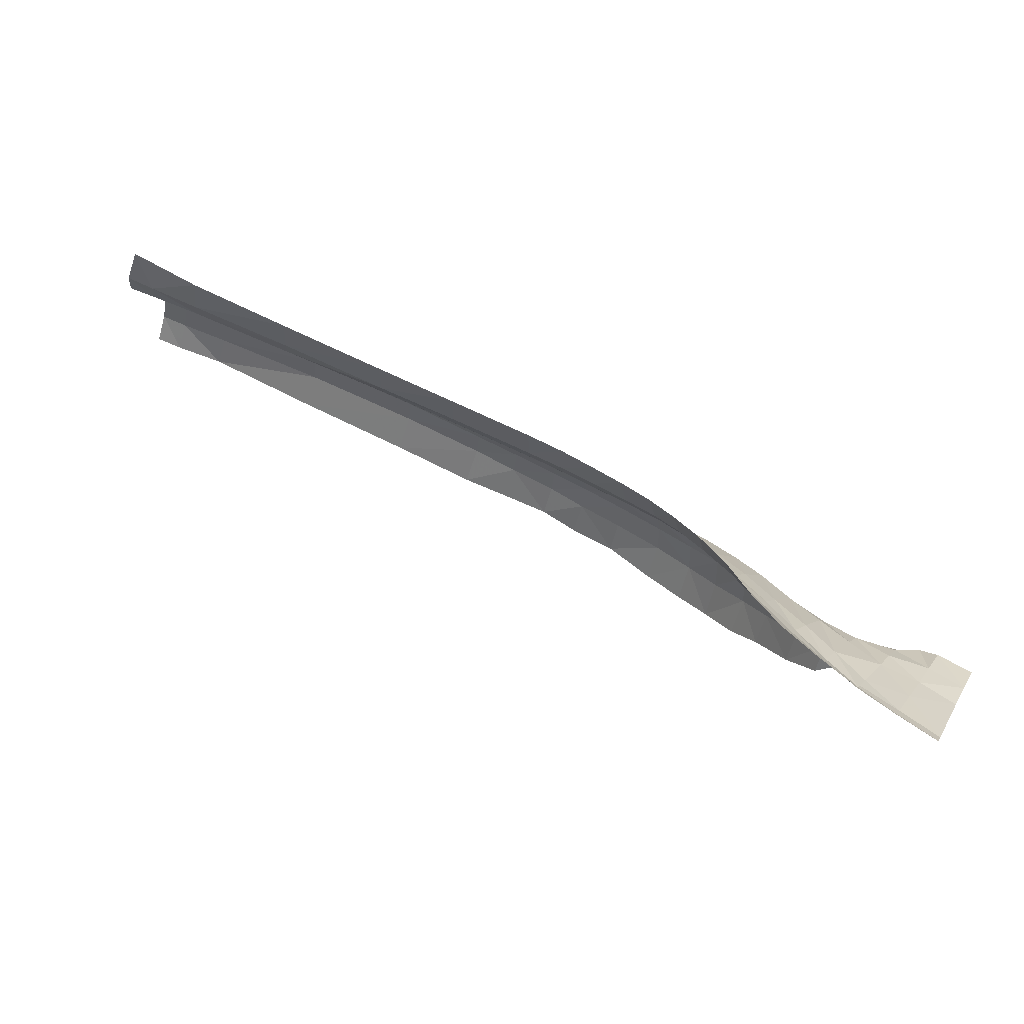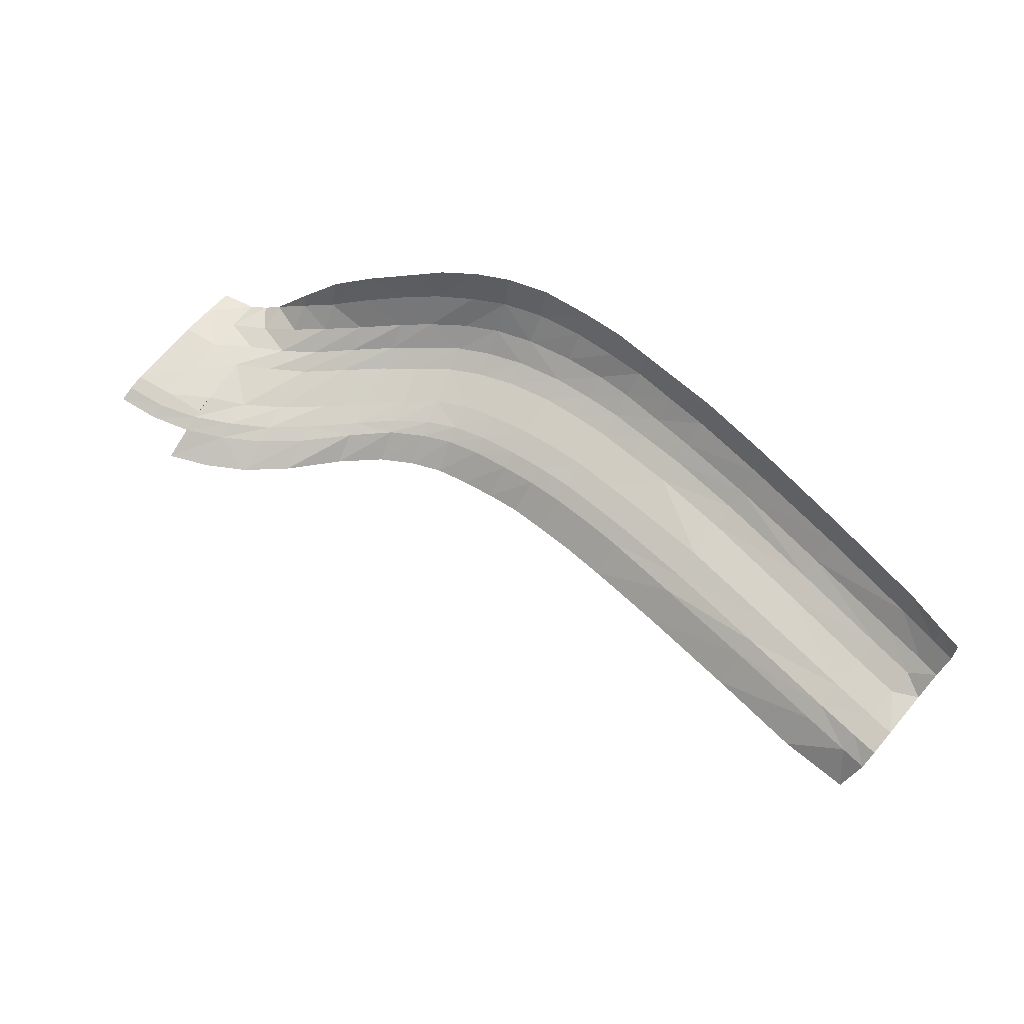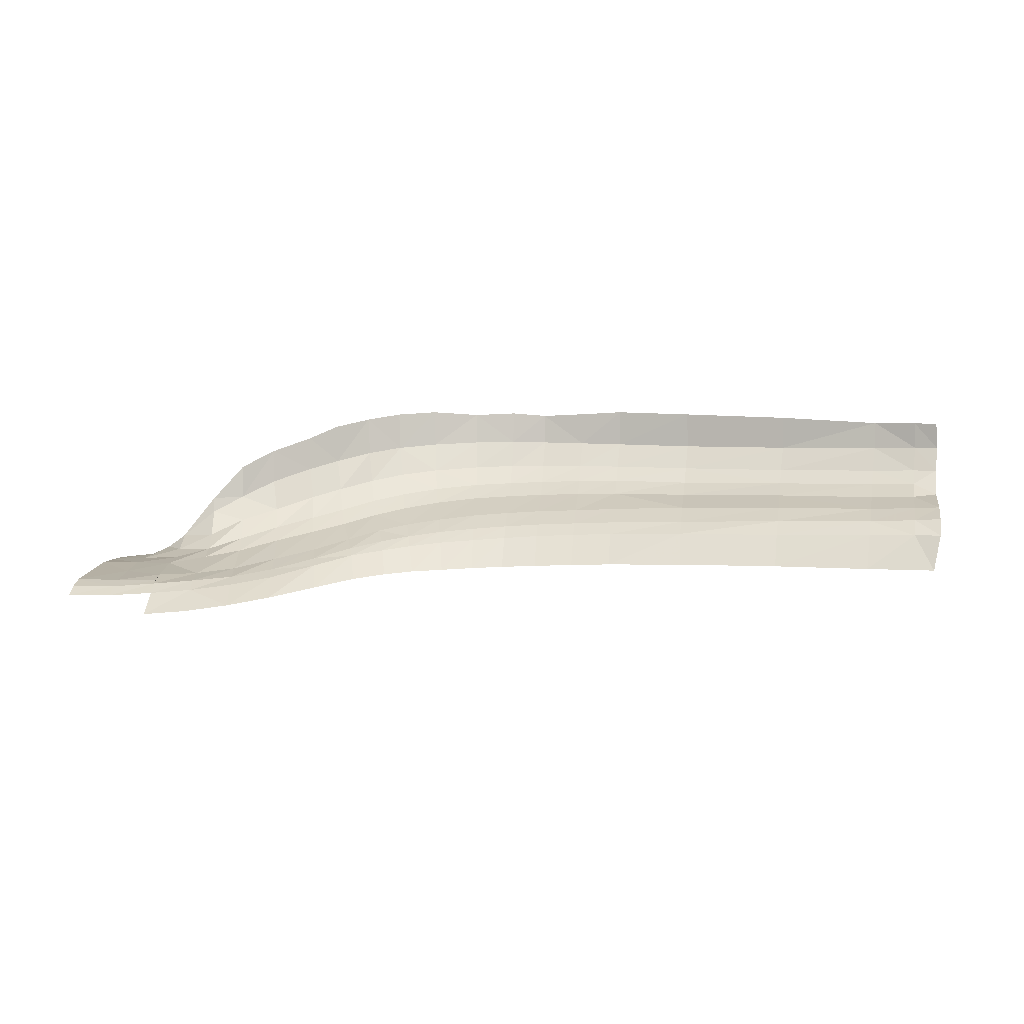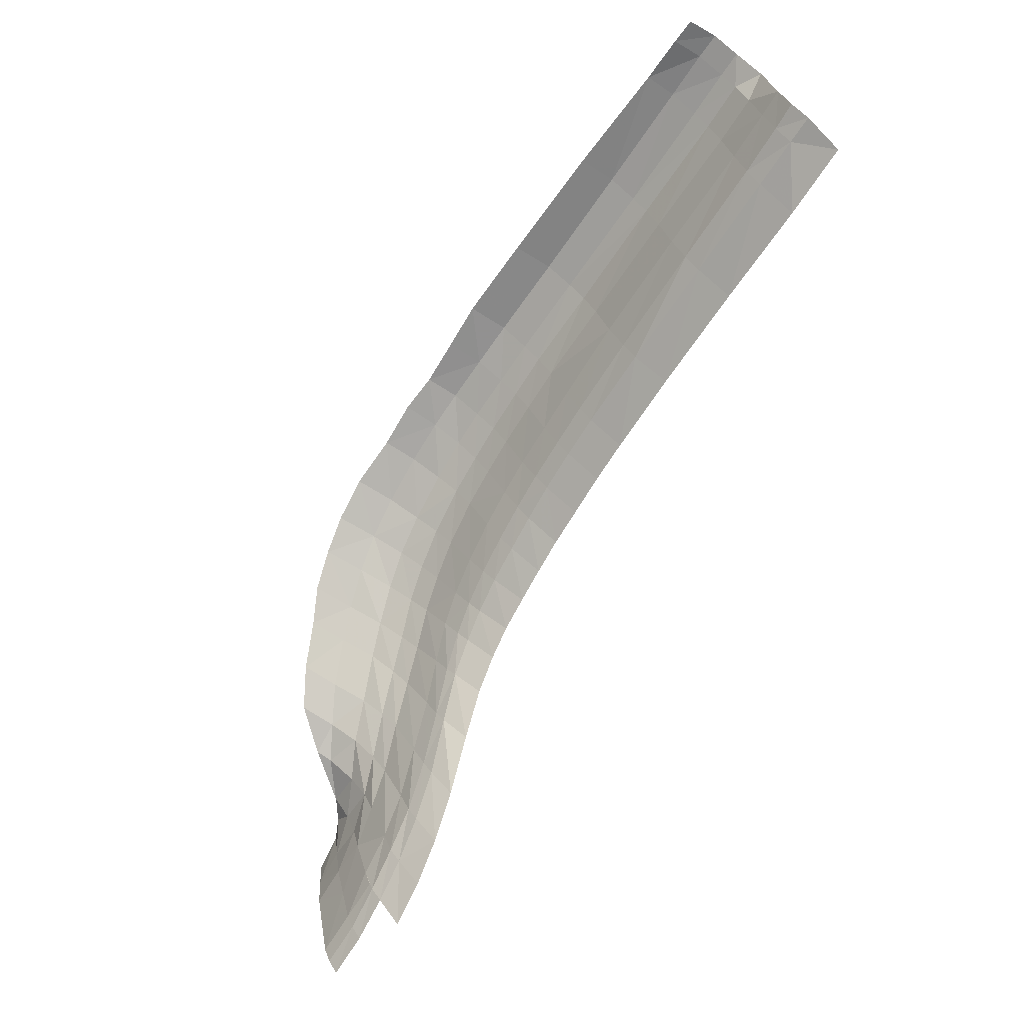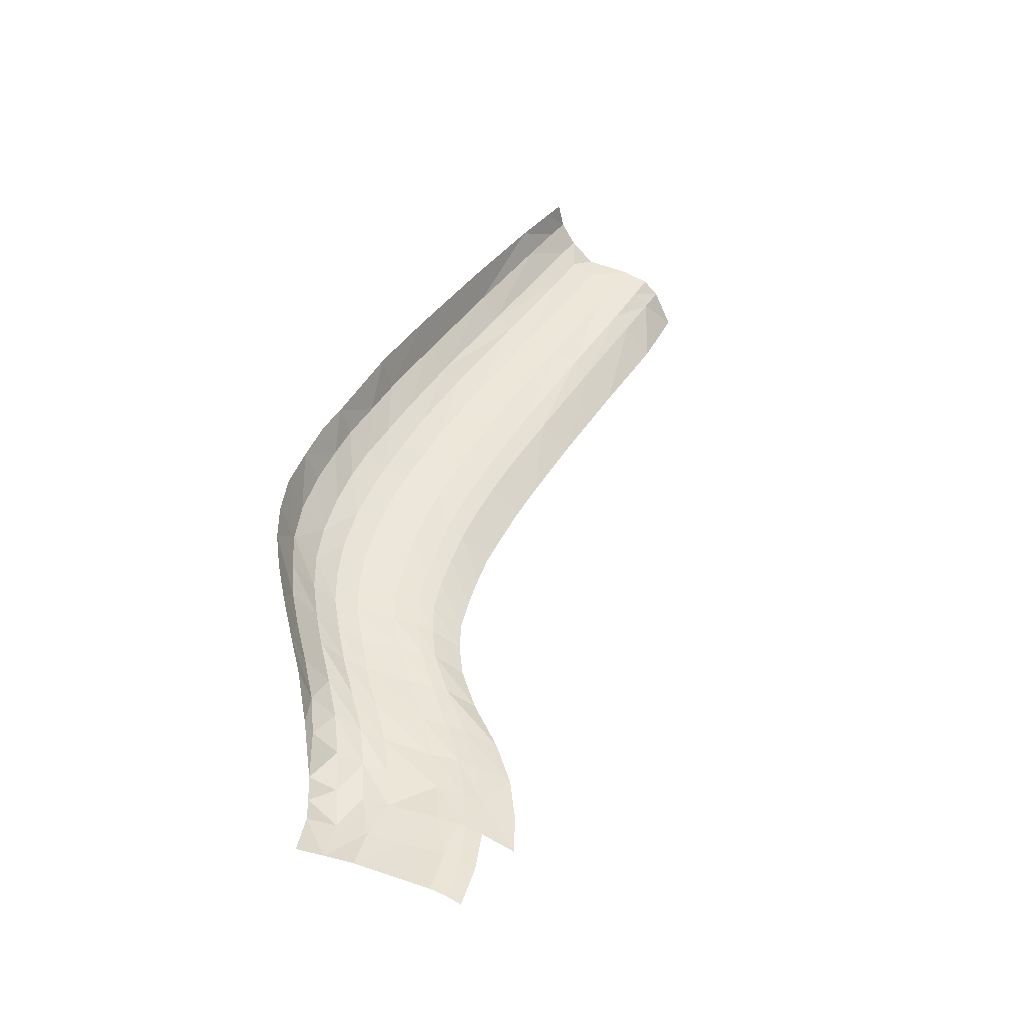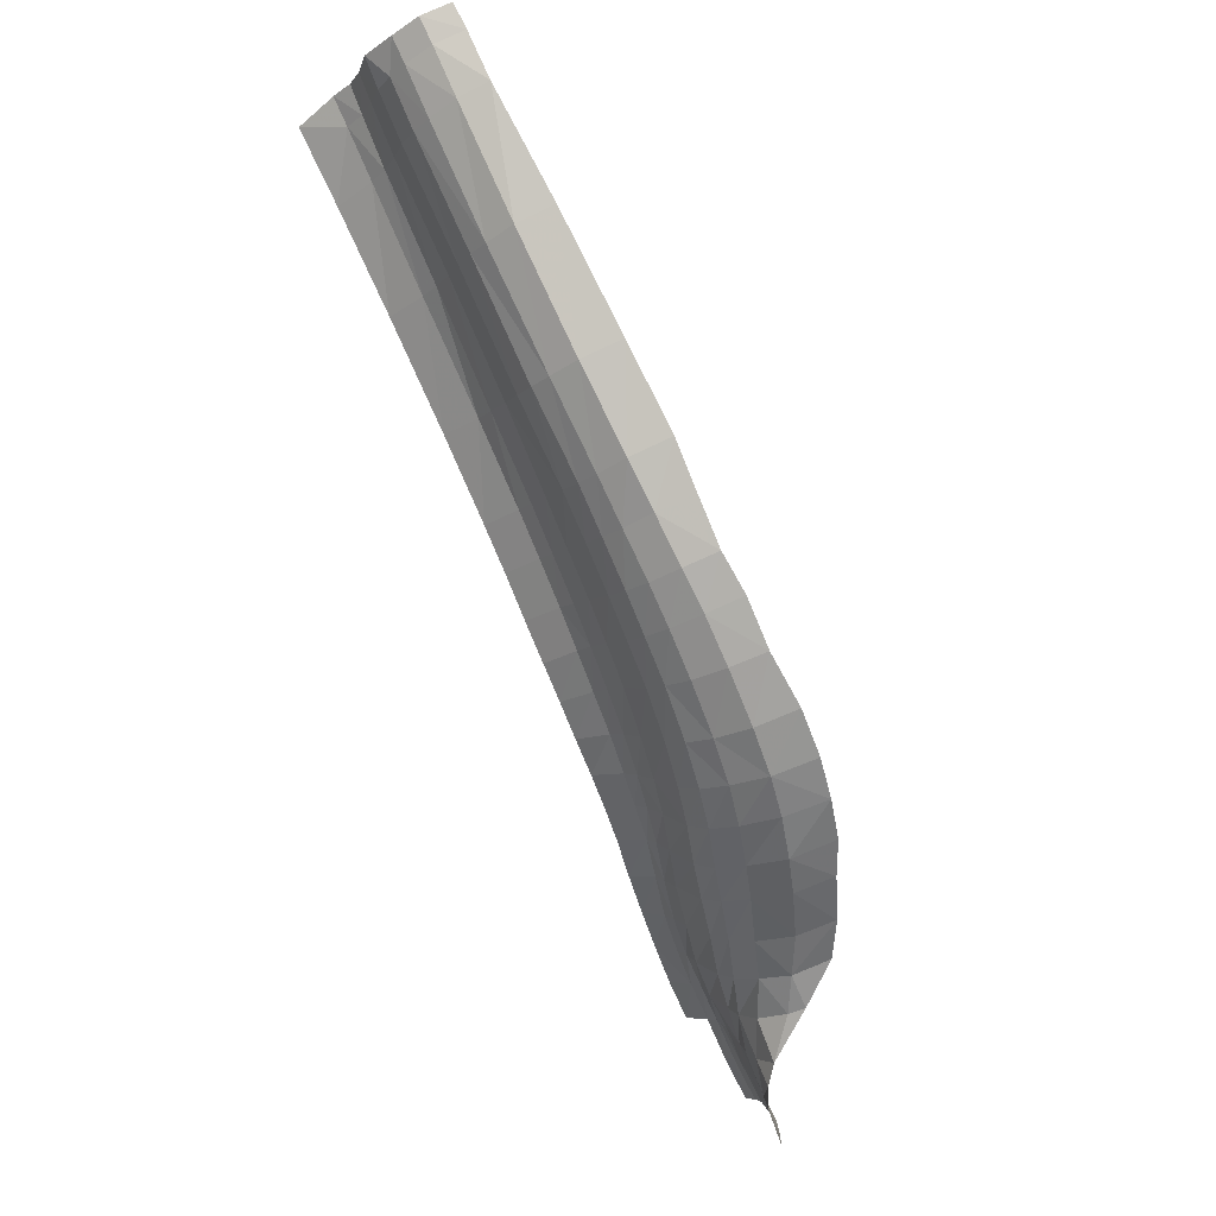
<metadata>
{"format":"obj","ext":"obj","renderer":"f3d","projection":"perspective","resolution":1024,"background":"white","views":[{"elev":-68.9,"azim":-23.7,"up":"+Z"},{"elev":70.5,"azim":-120.7,"up":"+Y"},{"elev":15.6,"azim":-152.6,"up":"+Y"},{"elev":-44.7,"azim":-127.0,"up":"+Z"},{"elev":42.4,"azim":135.4,"up":"+Y"},{"elev":71.0,"azim":61.4,"up":"+Z"}]}
</metadata>
<code>
v 518.5 -65.24 -19.29 1
v 517.9 -70.03 -20.74 1
v 510.1 -69.38 -19.43 1
v 510.7 -64.59 -18.56 1
v 517.2 -73.93 -23.83 1
v 509.3 -73.34 -22.22 1
v 535.1 -75.1 -27.5 1
v 536.1 -71.27 -24.15 1
v 536.7 -65.31 -22.97 1
v 556 -65.77 -27.11 1
v 555.2 -72.19 -28.36 1
v 554.2 -76 -31.71 1
v 569.7 -66.05 -30.49 1
v 569 -72.55 -31.85 1
v 567.9 -76.4 -35.39 1
v 575.4 -76.68 -37.62 1
v 576.5 -72.66 -34.21 1
v 577.3 -66.82 -32.72 1
v 584.9 -67.51 -34.96 1
v 584.1 -72.82 -36.5 1
v 582.8 -76.91 -39.89 1
v 588.9 -77.19 -42.25 1
v 590.3 -72.79 -39.1 1
v 591.2 -67.18 -37.18 1
v 598.4 -67.64 -40.29 1
v 597.3 -73.06 -42.18 1
v 606 -66.97 -44.65 1
v 604.9 -73.43 -46.5 1
v 611.9 -67.14 -49.35 1
v 610.7 -73.8 -51.13 1
v 616.6 -67.76 -54.08 1
v 615.2 -74.36 -56 1
v 620.8 -68.59 -59.59 1
v 619.7 -75.39 -61.4 1
v 624.2 -70.35 -64.79 1
v 623.1 -76.35 -66.6 1
v 628.4 -72.01 -71.74 1
v 627.4 -77.84 -73.66 1
v 631 -80.11 -79.56 1
v 631.9 -74.37 -77.76 1
v 624.8 -82.67 -76.69 1
v 588.1 -90.97 -74.04 1
v 590.9 -87 -69.46 1
v 593 -91.14 -77.2 1
v 635.5 -80.12 -83.05 1
v 620.6 -81.29 -69.63 1
v 617.2 -80.37 -64.5 1
v 613 -79.44 -58.96 1
v 602.9 -78.05 -49.91 1
v 608.5 -78.63 -54.28 1
v 595.6 -77.54 -45.51 1
v 546.5 -83.51 -52.94 1
v 544.4 -88.15 -57.84 1
v 528.4 -82.49 -48.21 1
v 585.2 -86.54 -66.39 1
v 526.7 -87.24 -53.19 1
v 511.3 -81.33 -44.04 1
v 509.9 -86.54 -48.96 1
v 503.1 -80.8 -41.98 1
v 638.3 -88.89 -124.9 1
v 631.7 -89.04 -121.4 1
v 632.8 -88.16 -118.9 1
v 639.3 -87.98 -122.4 1
v 640.3 -87.64 -119.8 1
v 633.9 -87.82 -116.2 1
v 636.7 -88.27 -109.8 1
v 645.3 -88.69 -106.5 1
v 639.5 -88.71 -103.4 1
v 647.4 -89.83 -101 1
v 512 -79.4 -41.2 1
v 503.9 -78.62 -39.25 1
v 505.3 -77.51 -34.8 1
v 513.3 -78.22 -36.68 1
v 599.9 -87.91 -76.75 1
v 595.9 -87.54 -72.89 1
v 597.6 -86.34 -70.51 1
v 601.5 -86.88 -74.48 1
v 641.8 -89.57 -97.86 1
v 644.1 -90.49 -92.61 1
v 633.1 -88.4 -101.6 1
v 629.2 -87.92 -109.8 1
v 627.7 -87.97 -113 1
v 627.1 -88.12 -114.3 1
v 625.8 -88.99 -116.9 1
v 641.8 -89.28 -90.38 1
v 637.3 -88.49 -92.75 1
v 635.2 -88.78 -97.16 1
v 620.8 -89.22 -111.6 1
v 622.3 -88.36 -108.8 1
v 623.3 -91.16 -122.2 1
v 617.9 -91.31 -116.9 1
v 639.5 -87.15 -88.15 1
v 624.5 -88.45 -104.4 1
v 628.6 -88.02 -96.19 1
v 632.9 -86.16 -88.05 1
v 630.7 -87.7 -92.18 1
v 515.1 -77.47 -30.87 1
v 507.1 -76.82 -29.12 1
v 549.3 -80.47 -45.13 1
v 562.6 -81.46 -49.19 1
v 560.9 -82.92 -53.56 1
v 547.6 -82.01 -49.74 1
v 613.1 -91.28 -110.9 1
v 616.1 -89.26 -105.4 1
v 634.9 -82.59 -84.16 1
v 624.3 -87.62 -90.65 1
v 620.2 -88.57 -98.3 1
v 500.8 -77.06 -33.75 1
v 499.3 -78.1 -38.13 1
v 617.7 -88.7 -102.6 1
v 609 -91.37 -103.3 1
v 611.9 -89.25 -98.02 1
v 626.4 -86.37 -86.89 1
v 628.8 -83.85 -82.88 1
v 508.4 -75.36 -25.05 1
v 503.7 -76.77 -25.57 1
v 505.1 -73.06 -21.45 1
v 622.5 -85.3 -80.07 1
v 620.2 -86.82 -83.69 1
v 615.9 -88.08 -91.02 1
v 567.9 -83.48 -55.85 1
v 569.7 -82.04 -51.57 1
v 613.5 -88.67 -95.2 1
v 607.9 -88.73 -89.3 1
v 605.1 -91.56 -93.5 1
v 609.3 -88.14 -87.08 1
v 498.3 -86.35 -44.78 1
v 611.7 -87.61 -83.44 1
v 616.1 -86.26 -76.64 1
v 586.6 -85.05 -63.61 1
v 580.8 -84.55 -60.74 1
v 582.7 -83.07 -56.48 1
v 588.6 -83.6 -59.43 1
v 603.9 -88.14 -81.85 1
v 601 -91.4 -85.98 1
v 605.4 -87.43 -79.93 1
v 618.4 -84.51 -73.1 1
v 614.8 -83.75 -67.77 1
v 607.9 -86.77 -76.66 1
v 612.3 -85.56 -71.08 1
v 604.1 -85.88 -70.88 1
v 597 -91.26 -81 1
v 529.3 -80.61 -45.28 1
v 530.7 -79.19 -40.77 1
v 608.3 -84.57 -65.39 1
v 610.8 -82.7 -62.05 1
v 606.3 -81.85 -57.56 1
v 600.8 -81.04 -53.2 1
v 593.8 -80.31 -48.91 1
v 598.7 -82.84 -56.74 1
v 604 -83.7 -61 1
v 600.1 -85.17 -66.8 1
v 594.8 -84.38 -63.08 1
v 591.9 -82.04 -52.65 1
v 579.6 -86.06 -63.59 1
v 582.9 -90.69 -71.18 1
v 577.6 -90.41 -68.46 1
v 573.7 -85.51 -61.13 1
v 571.5 -90 -66.17 1
v 575 -84.02 -58.24 1
v 576.8 -82.58 -53.94 1
v 566.8 -84.95 -58.69 1
v 564.7 -89.45 -63.79 1
v 585.7 -81.56 -49.71 1
v 587.4 -79.89 -45.86 1
v 581.3 -79.46 -43.33 1
v 579.7 -81.11 -47.2 1
v 572.4 -80.6 -44.83 1
v 557.8 -88.97 -61.64 1
v 559.8 -84.41 -56.48 1
v 592.5 -85.68 -66.94 1
v 516.3 -76 -26.78 1
v 534.1 -77.04 -30.51 1
v 574 -78.98 -40.91 1
v 566.7 -78.57 -38.44 1
v 553.1 -78.22 -34.7 1
v 498.5 -80.55 -40.79 1
v 649.3 -91.02 -95.88 1
v 532.8 -78.43 -34.62 1
v 551.7 -79.67 -38.7 1
v 565.2 -80.18 -42.41 1
v 505.8 -69.17 -18.7 1
v 506.4 -64.42 -18.03 1
f 1 2 3
f 1 3 4
f 2 5 6
f 2 6 3
f 7 5 2
f 7 2 8
f 1 9 8
f 1 8 2
f 9 10 11
f 9 11 8
f 12 7 8
f 12 8 11
f 10 13 14
f 10 14 11
f 15 12 11
f 15 11 14
f 16 15 14
f 16 14 17
f 13 18 17
f 13 17 14
f 19 20 17
f 19 17 18
f 21 16 17
f 21 17 20
f 22 21 20
f 22 20 23
f 19 24 23
f 19 23 20
f 25 26 23
f 25 23 24
f 25 27 28
f 25 28 26
f 27 29 30
f 27 30 28
f 31 32 30
f 31 30 29
f 31 33 34
f 31 34 32
f 35 36 34
f 35 34 33
f 36 35 37
f 36 37 38
f 39 38 37
f 39 37 40
f 39 41 38
f 42 43 44
f 40 45 39
f 38 41 46
f 38 46 36
f 46 47 34
f 46 34 36
f 47 48 32
f 47 32 34
f 49 28 30
f 49 30 50
f 49 51 26
f 49 26 28
f 51 22 23
f 51 23 26
f 48 50 30
f 48 30 32
f 52 53 54
f 43 42 55
f 54 56 57
f 57 58 59
f 60 61 62
f 60 62 63
f 64 63 62
f 64 62 65
f 64 66 67
f 68 69 67
f 70 71 72
f 70 72 73
f 74 75 76
f 74 76 77
f 78 79 69
f 75 44 43
f 80 66 81
f 82 65 62
f 82 62 83
f 61 84 83
f 61 83 62
f 79 78 85
f 86 85 78
f 68 87 78
f 84 88 89
f 84 89 83
f 90 91 88
f 90 88 84
f 92 85 86
f 80 81 93
f 80 93 94
f 95 92 86
f 96 95 86
f 96 86 87
f 97 73 72
f 97 72 98
f 99 100 101
f 99 101 102
f 103 104 88
f 103 88 91
f 95 105 92
f 106 94 93
f 106 93 107
f 108 72 71
f 108 71 109
f 88 104 110
f 88 110 89
f 103 111 112
f 103 112 104
f 105 45 92
f 96 113 114
f 96 114 95
f 115 116 117
f 115 117 6
f 95 114 105
f 113 118 41
f 113 41 114
f 119 106 107
f 119 107 120
f 121 101 100
f 121 100 122
f 104 112 123
f 104 123 110
f 111 124 112
f 125 124 111
f 124 126 123
f 124 123 112
f 105 114 39
f 45 105 39
f 127 59 58
f 78 69 68
f 120 128 129
f 120 129 119
f 130 131 132
f 130 132 133
f 125 134 124
f 135 134 125
f 126 124 134
f 126 134 136
f 118 137 46
f 118 46 41
f 114 41 39
f 137 138 47
f 137 47 46
f 128 139 140
f 128 140 129
f 136 77 141
f 136 141 139
f 134 135 74
f 142 74 135
f 44 75 142
f 134 74 77
f 134 77 136
f 74 142 75
f 143 70 73
f 143 73 144
f 145 140 139
f 145 139 141
f 47 138 146
f 47 146 48
f 50 147 148
f 50 148 49
f 50 48 146
f 50 146 147
f 49 148 149
f 49 149 51
f 150 151 152
f 150 152 153
f 154 150 153
f 154 153 133
f 76 152 141
f 76 141 77
f 55 155 131
f 55 131 130
f 156 155 55
f 155 157 158
f 157 155 156
f 158 157 159
f 160 121 122
f 160 122 161
f 158 159 162
f 163 162 159
f 158 160 131
f 158 131 155
f 132 164 154
f 132 154 133
f 22 51 149
f 22 149 165
f 21 22 165
f 21 165 166
f 132 161 167
f 132 167 164
f 168 167 161
f 168 161 122
f 131 160 161
f 131 161 132
f 53 52 169
f 170 169 52
f 170 163 169
f 162 163 170
f 162 170 101
f 162 101 121
f 158 162 121
f 158 121 160
f 171 130 133
f 171 133 153
f 43 55 130
f 43 130 171
f 153 152 76
f 153 76 171
f 145 141 152
f 145 152 151
f 172 5 7
f 172 7 173
f 166 174 16
f 166 16 21
f 174 175 15
f 174 15 16
f 175 176 12
f 175 12 15
f 173 7 12
f 173 12 176
f 177 109 71
f 177 71 59
f 126 136 139
f 126 139 128
f 108 116 98
f 108 98 72
f 5 172 115
f 5 115 6
f 75 43 171
f 75 171 76
f 178 69 79
f 58 57 56
f 54 57 70
f 54 70 143
f 123 126 128
f 123 128 120
f 179 144 73
f 179 73 97
f 180 99 144
f 180 144 179
f 110 123 120
f 110 120 107
f 52 54 143
f 52 143 102
f 56 54 53
f 170 52 102
f 170 102 101
f 89 110 107
f 89 107 93
f 99 180 181
f 99 181 100
f 181 168 122
f 181 122 100
f 83 89 93
f 83 93 81
f 83 81 82
f 55 42 156
f 182 183 4
f 182 4 3
f 117 182 3
f 117 3 6
f 59 127 177
f 70 57 59
f 70 59 71
f 144 99 102
f 144 102 143
f 68 80 87
f 66 80 68
f 96 87 80
f 96 80 94
f 113 96 94
f 113 94 106
f 106 119 118
f 106 118 113
f 137 118 119
f 137 119 129
f 129 140 138
f 129 138 137
f 146 138 140
f 146 140 145
f 151 150 148
f 151 148 147
f 145 151 147
f 145 147 146
f 150 154 149
f 150 149 148
f 165 149 154
f 165 154 164
f 164 167 166
f 164 166 165
f 174 166 167
f 174 167 168
f 179 97 172
f 179 172 173
f 168 181 175
f 168 175 174
f 181 180 176
f 181 176 175
f 180 179 173
f 180 173 176
f 115 172 97
f 115 97 98
f 65 81 66
f 86 78 87
f 68 67 66
f 65 66 64
f 82 81 65
f 98 116 115

</code>
